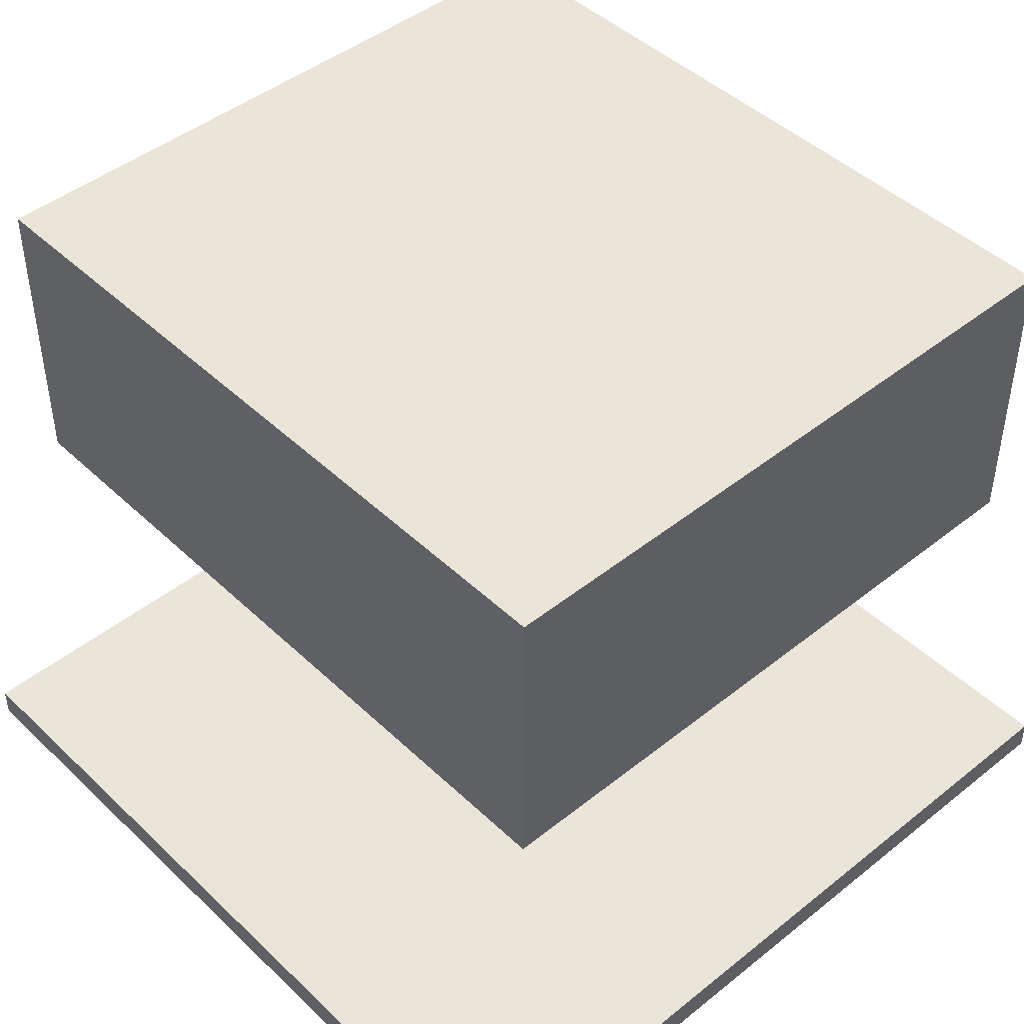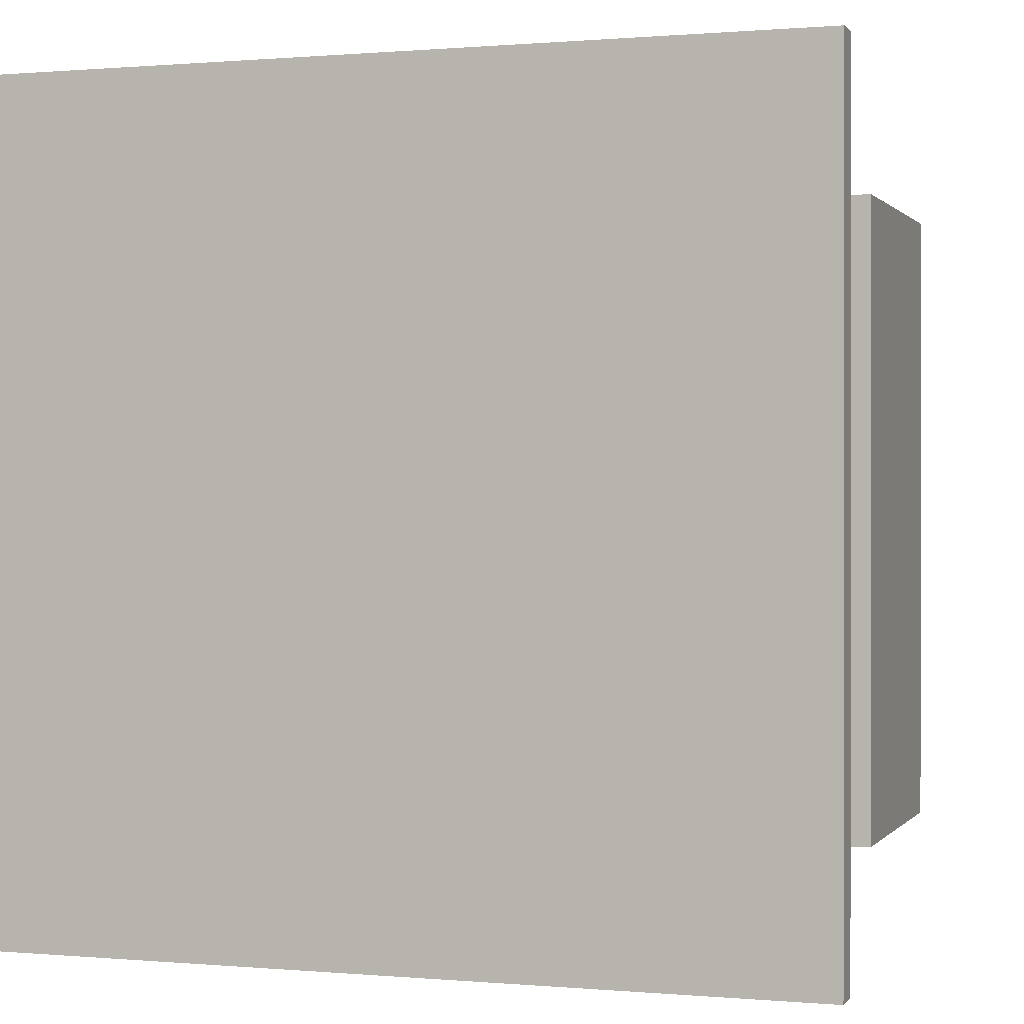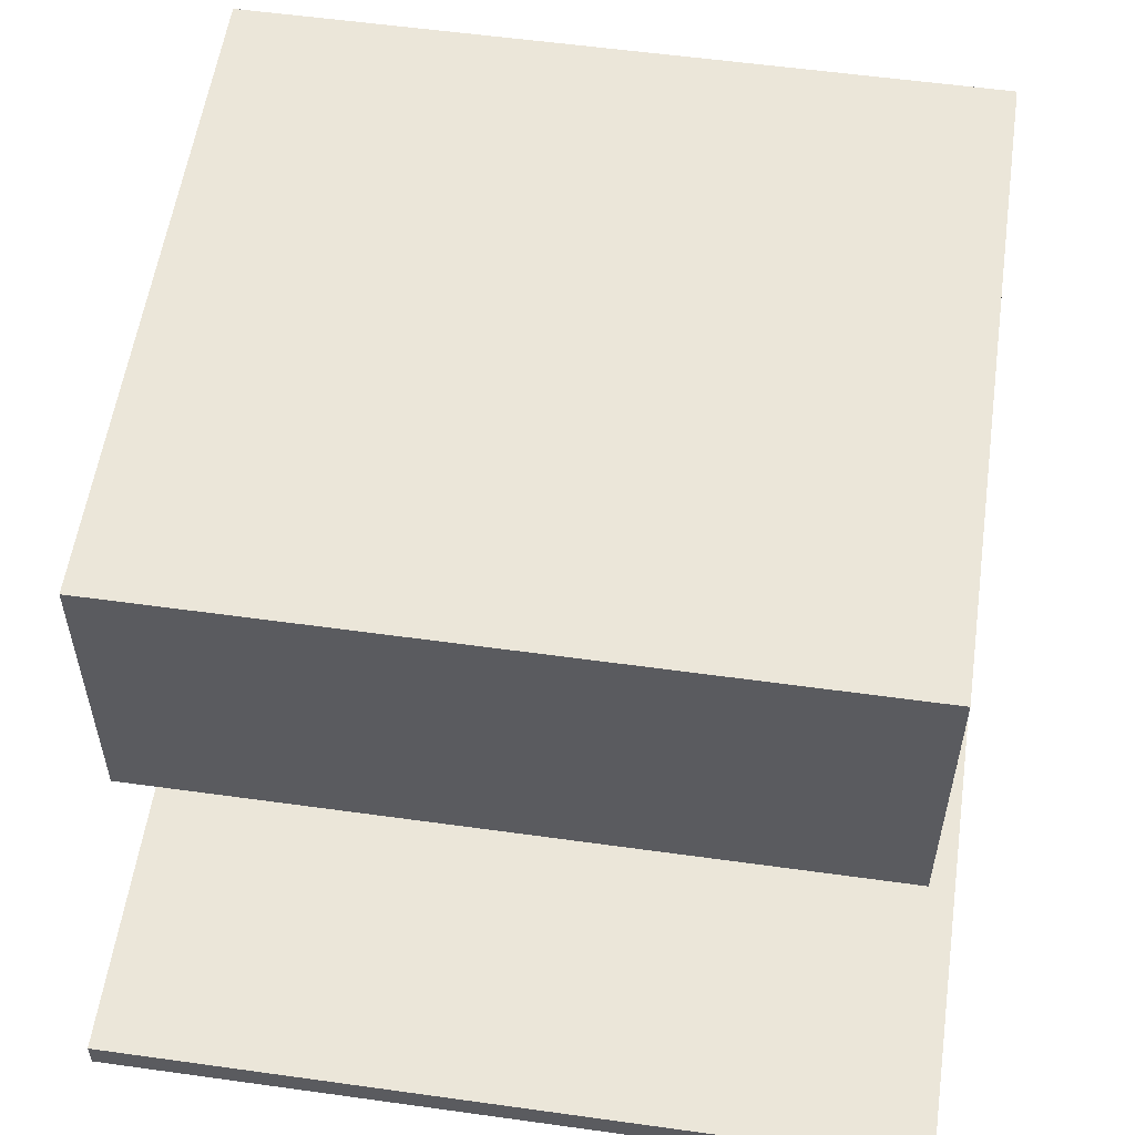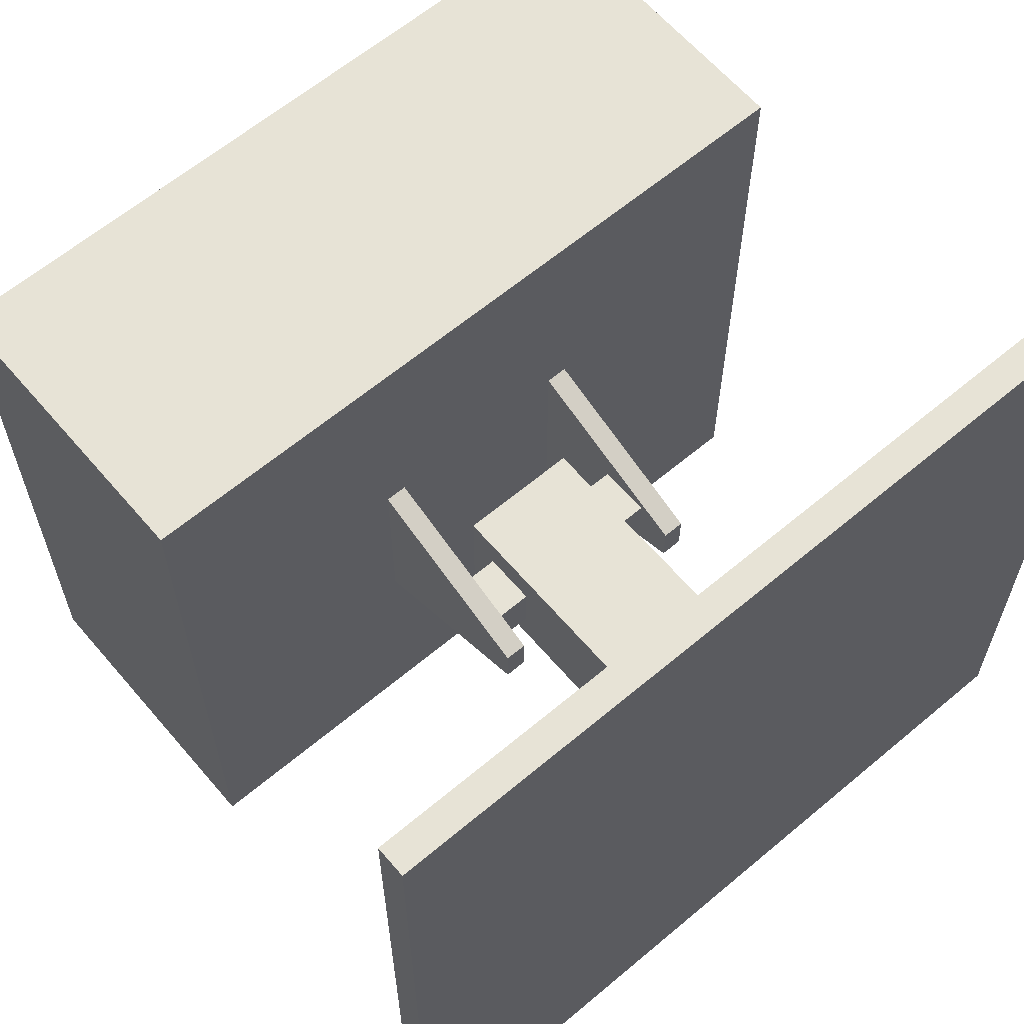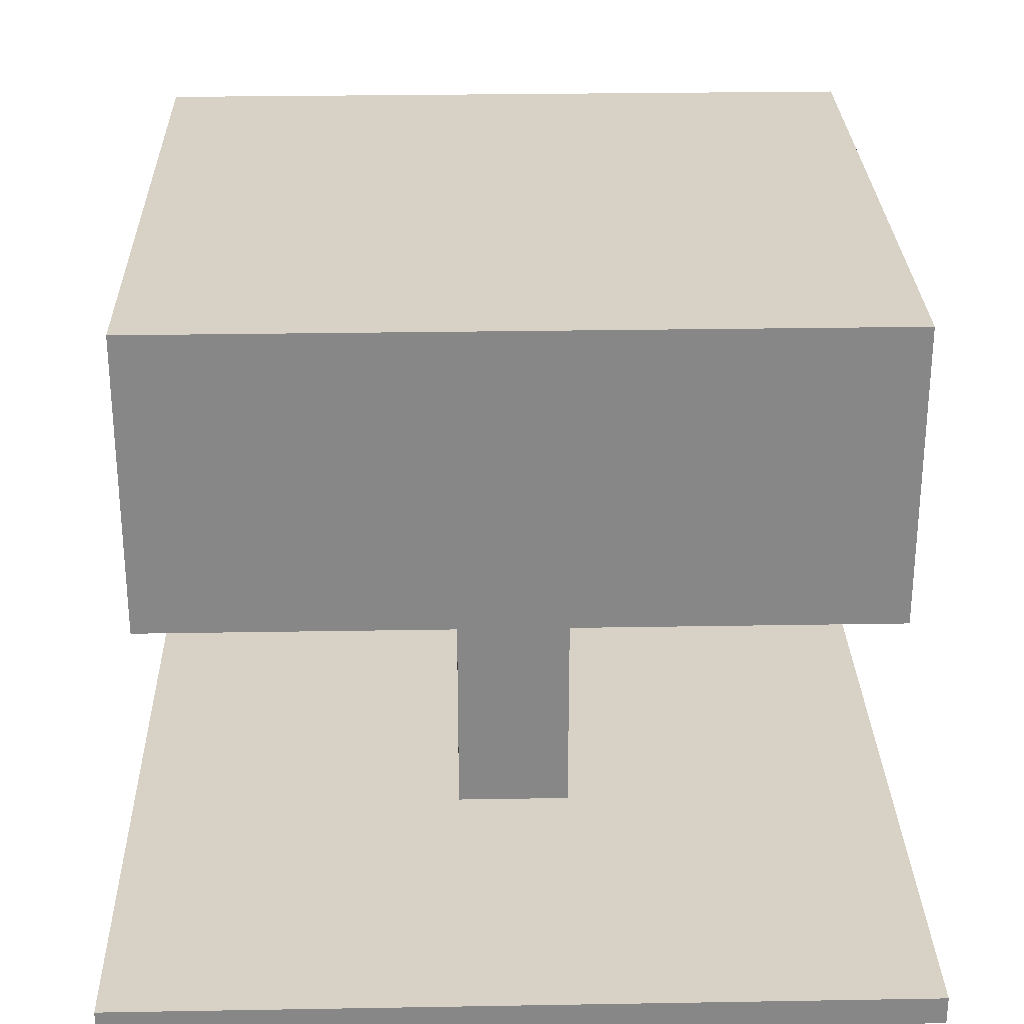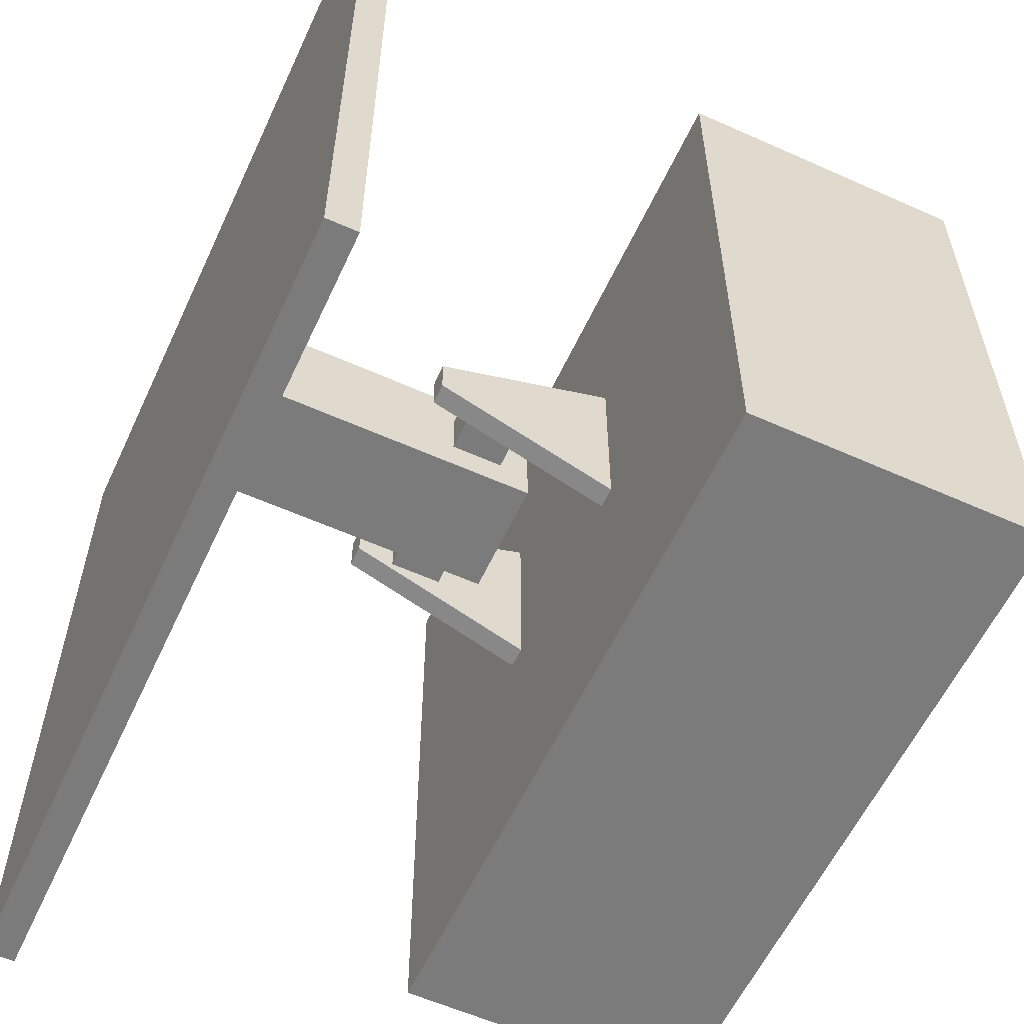
<metadata>
{"format":"obj","ext":"obj","renderer":"f3d","projection":"perspective","resolution":1024,"background":"white","views":[{"elev":45.4,"azim":47.4,"up":"+Y"},{"elev":0.4,"azim":18.5,"up":"+Z"},{"elev":56.1,"azim":8.3,"up":"+Y"},{"elev":62.6,"azim":-40.4,"up":"+Z"},{"elev":27.6,"azim":178.5,"up":"+Y"},{"elev":-58.5,"azim":65.2,"up":"+Z"}]}
</metadata>
<code>
o Cube_Cube.001
v 0.2276 0.5046 0.0477
v 0.2276 0.9462 0.2227
v 0.2276 0.5046 -0.048
v 0.2276 0.9462 -0.223
v 1 -0.03675 1
v 0.1435 0.03675 0.1435
v 1 -0.03675 -1
v 0.1435 0.03675 -0.1435
v 0.2789 0.5046 0.0477
v 0.2789 0.9462 0.2227
v 1 0.03675 -1
v 1 0.03675 1
v 0.2789 0.5046 -0.048
v 0.2789 0.9462 -0.223
v 0.1435 0.7918 -0.1435
v 0.1435 0.7918 0.1435
v 0.1141 0.5949 0.0624
v 0.1141 0.7197 0.0624
v 0.1141 0.5949 -0.0624
v 0.1141 0.7197 -0.0624
v 0.2389 0.5949 0.0624
v 0.2389 0.7197 0.0624
v 0.2389 0.5949 -0.0624
v 0.2389 0.7197 -0.0624
v 0.8721 0.9462 0.2227
v 0.8721 0.9462 -0.223
v 0.2276 0.9462 -0.811
v 0.2789 0.9462 -0.811
v 0.8721 0.9462 -0.811
v 0.2276 0.9462 0.7693
v 0.2789 0.9462 0.7693
v 0.8721 0.9462 0.7693
v 0.8721 1.67 0.2227
v 0.8721 1.67 -0.223
v 0.2276 1.67 -0.811
v 0.2789 1.67 -0.811
v 0.8721 1.67 -0.811
v 0.2276 1.67 0.7693
v 0.2789 1.67 0.7693
v 0.8721 1.67 0.7693
v 0.3544 1.67 -0.223
v 0.288 1.67 -0.223
v 0.288 1.67 0.2227
v 0.3544 1.67 0.2227
v -0.2276 0.5046 0.0477
v -0.2276 0.9462 0.2227
v -0.2276 0.5046 -0.048
v -0.2276 0.9462 -0.223
v -1 -0.03675 1
v -0.1435 0.03675 0.1435
v -1 -0.03675 -1
v -0.1435 0.03675 -0.1435
v -0.2789 0.5046 0.0477
v -0.2789 0.9462 0.2227
v -1 0.03675 -1
v -1 0.03675 1
v -0.2789 0.5046 -0.048
v -0.2789 0.9462 -0.223
v -0.1435 0.7918 -0.1435
v -0.1435 0.7918 0.1435
v -0.1141 0.5949 0.0624
v -0.1141 0.7197 0.0624
v -0.1141 0.5949 -0.0624
v -0.1141 0.7197 -0.0624
v -0.2389 0.5949 0.0624
v -0.2389 0.7197 0.0624
v -0.2389 0.5949 -0.0624
v -0.2389 0.7197 -0.0624
v -0.8721 0.9462 0.2227
v -0.8721 0.9462 -0.223
v -0.2276 0.9462 -0.811
v -0.2789 0.9462 -0.811
v -0.8721 0.9462 -0.811
v -0.2276 0.9462 0.7693
v -0.2789 0.9462 0.7693
v -0.8721 0.9462 0.7693
v -0.8721 1.67 0.2227
v -0.8721 1.67 -0.223
v -0.2276 1.67 -0.811
v -0.2789 1.67 -0.811
v -0.8721 1.67 -0.811
v -0.2276 1.67 0.7693
v -0.2789 1.67 0.7693
v -0.8721 1.67 0.7693
v -0.3544 1.67 -0.223
v -0.288 1.67 -0.223
v -0.288 1.67 0.2227
v -0.3544 1.67 0.2227
f 22 17 21
f 2 48 46
f 11 5 7
f 5 56 49
f 20 23 19
f 49 7 5
f 6 11 8
f 9 3 1
f 13 10 14
f 60 15 59
f 9 2 10
f 8 16 6
f 60 6 16
f 56 6 50
f 55 8 11
f 1 4 2
f 23 17 19
f 51 11 7
f 3 14 4
f 20 22 24
f 71 4 27
f 10 26 14
f 26 28 14
f 74 2 46
f 14 27 4
f 10 32 25
f 79 27 35
f 2 31 10
f 29 36 28
f 31 40 32
f 32 33 25
f 28 35 27
f 30 39 31
f 25 34 26
f 26 37 29
f 82 30 74
f 42 87 86
f 36 42 35
f 82 43 38
f 42 44 43
f 33 41 34
f 37 41 36
f 35 86 79
f 43 39 38
f 44 40 39
f 61 66 65
f 49 55 51
f 67 64 63
f 55 50 52
f 47 53 45
f 54 57 58
f 46 53 54
f 60 52 50
f 48 45 46
f 61 67 63
f 58 47 48
f 66 64 68
f 70 54 58
f 72 70 58
f 71 58 48
f 76 54 69
f 75 46 54
f 80 73 72
f 84 75 76
f 77 76 69
f 79 72 71
f 83 74 75
f 78 69 70
f 81 70 73
f 80 86 85
f 88 86 87
f 85 77 78
f 81 85 78
f 83 87 82
f 84 88 83
f 59 8 52
f 22 18 17
f 2 4 48
f 11 12 5
f 5 12 56
f 20 24 23
f 49 51 7
f 6 12 11
f 9 13 3
f 13 9 10
f 60 16 15
f 9 1 2
f 8 15 16
f 60 50 6
f 56 12 6
f 55 52 8
f 1 3 4
f 23 21 17
f 51 55 11
f 3 13 14
f 20 18 22
f 71 48 4
f 10 25 26
f 26 29 28
f 74 30 2
f 14 28 27
f 10 31 32
f 79 71 27
f 2 30 31
f 29 37 36
f 31 39 40
f 32 40 33
f 28 36 35
f 30 38 39
f 25 33 34
f 26 34 37
f 82 38 30
f 42 43 87
f 36 41 42
f 82 87 43
f 42 41 44
f 33 44 41
f 37 34 41
f 35 42 86
f 43 44 39
f 44 33 40
f 61 62 66
f 49 56 55
f 67 68 64
f 55 56 50
f 47 57 53
f 54 53 57
f 46 45 53
f 60 59 52
f 48 47 45
f 61 65 67
f 58 57 47
f 66 62 64
f 70 69 54
f 72 73 70
f 71 72 58
f 76 75 54
f 75 74 46
f 80 81 73
f 84 83 75
f 77 84 76
f 79 80 72
f 83 82 74
f 78 77 69
f 81 78 70
f 80 79 86
f 88 85 86
f 85 88 77
f 81 80 85
f 83 88 87
f 84 77 88
f 59 15 8

</code>
